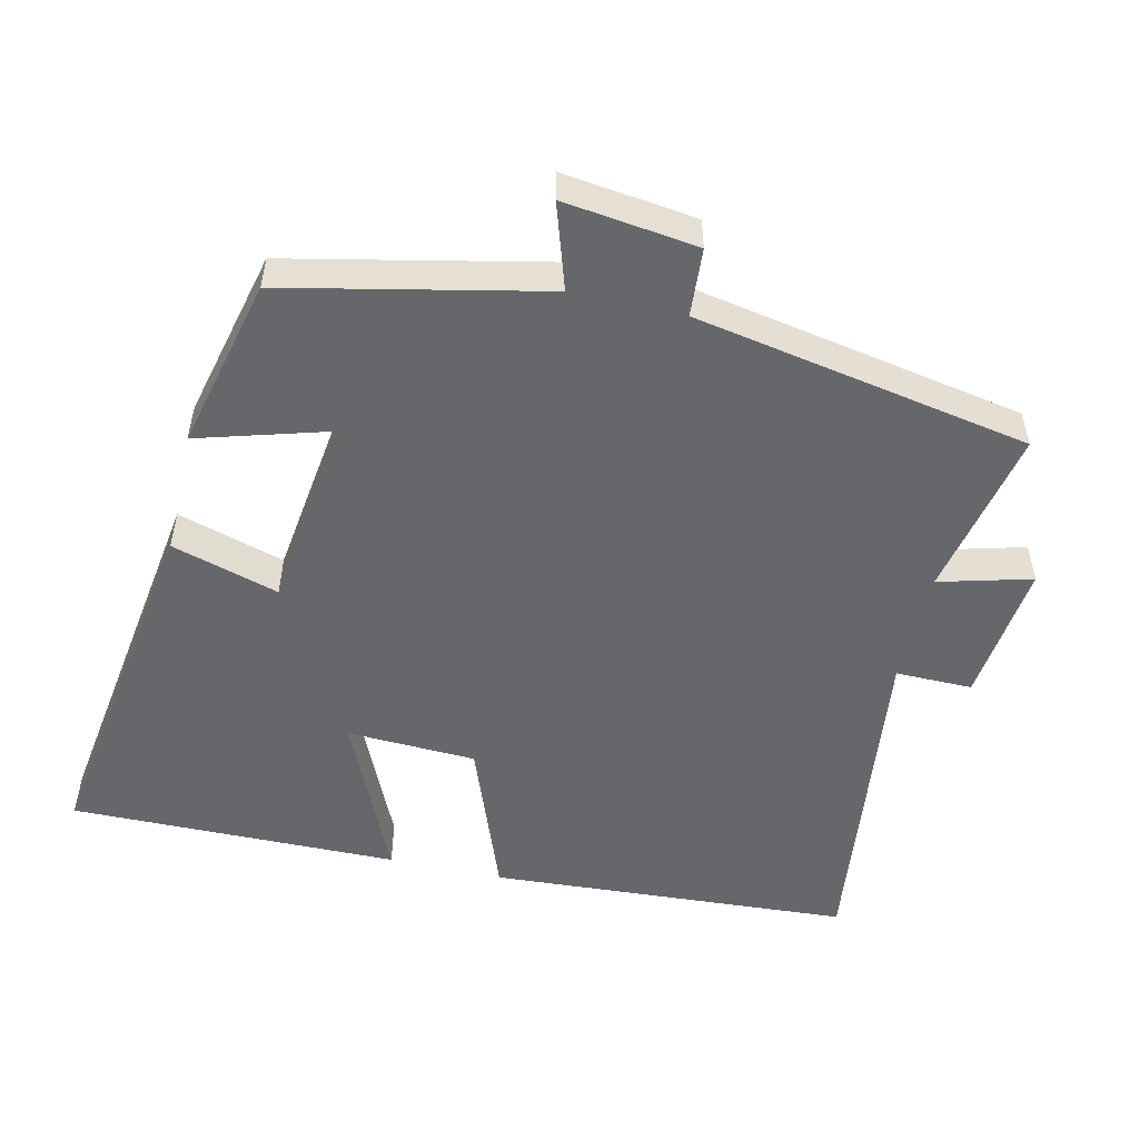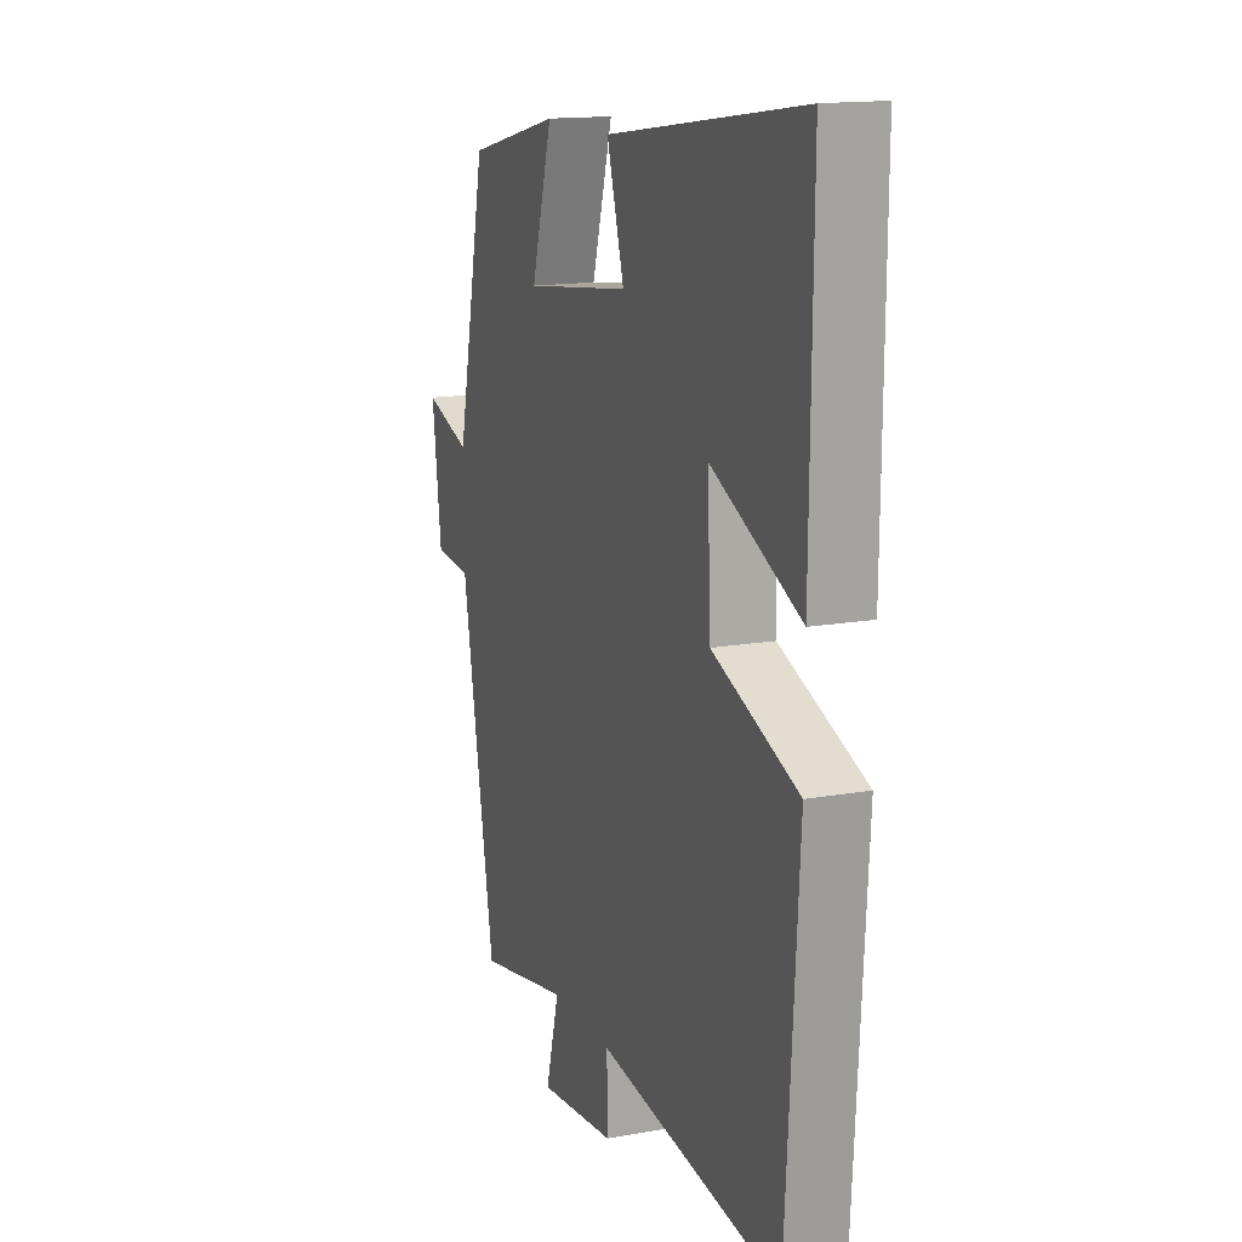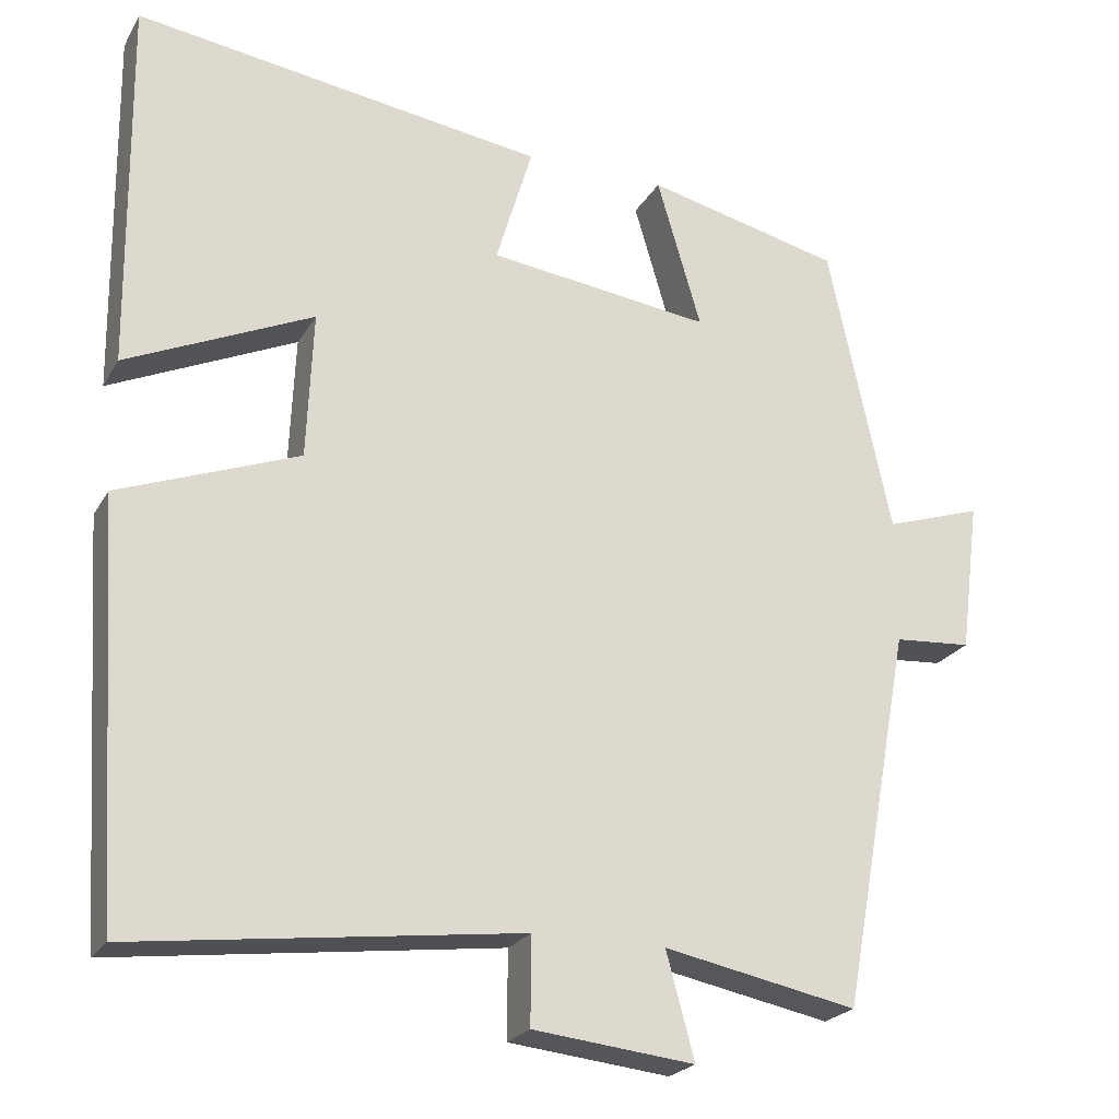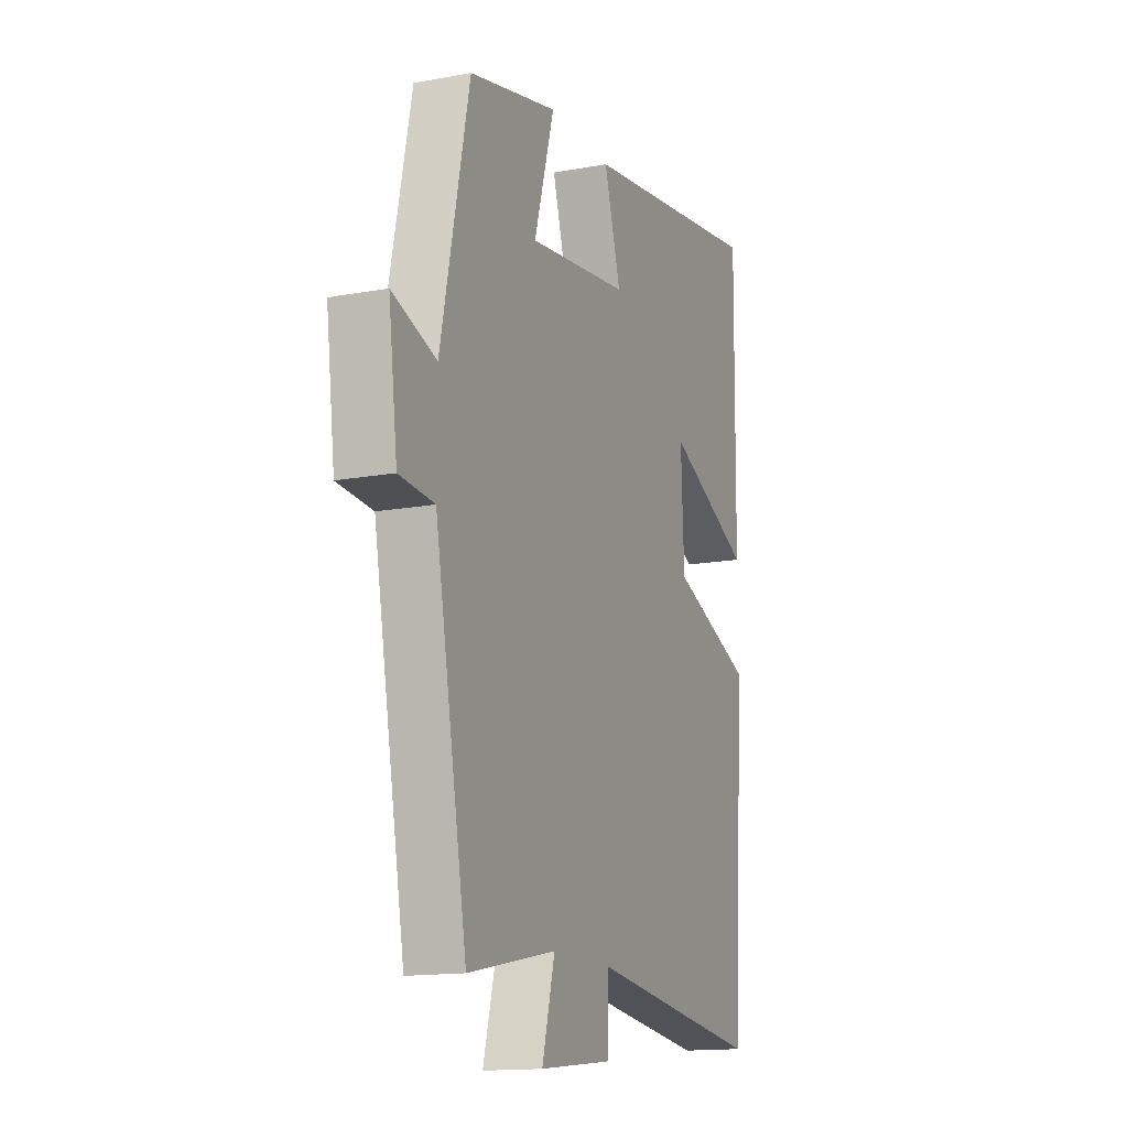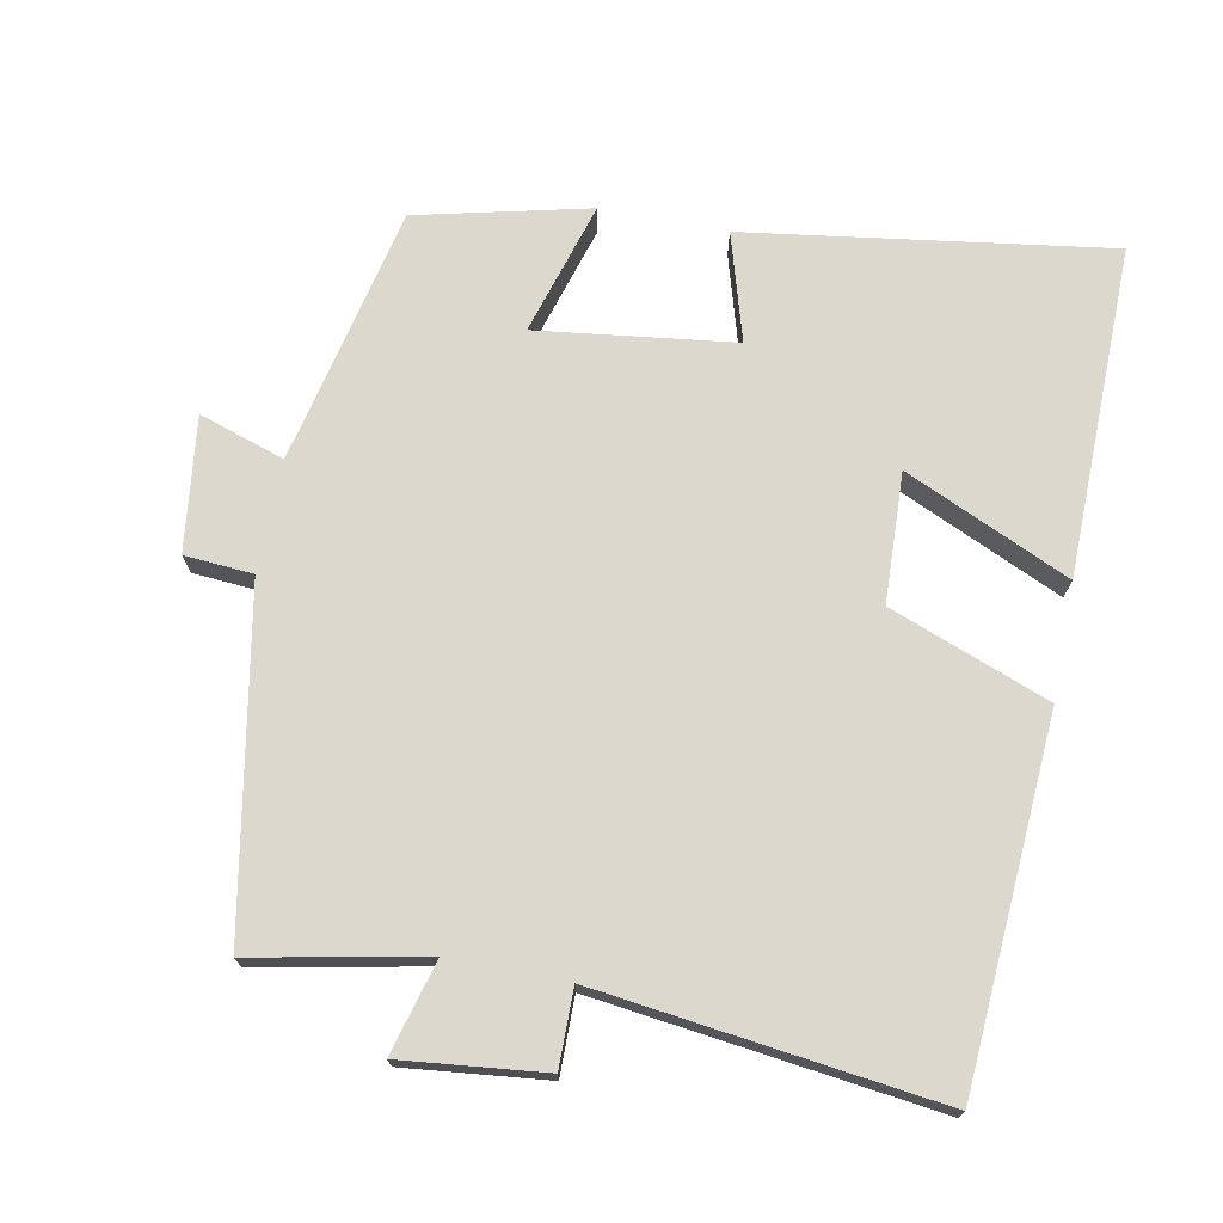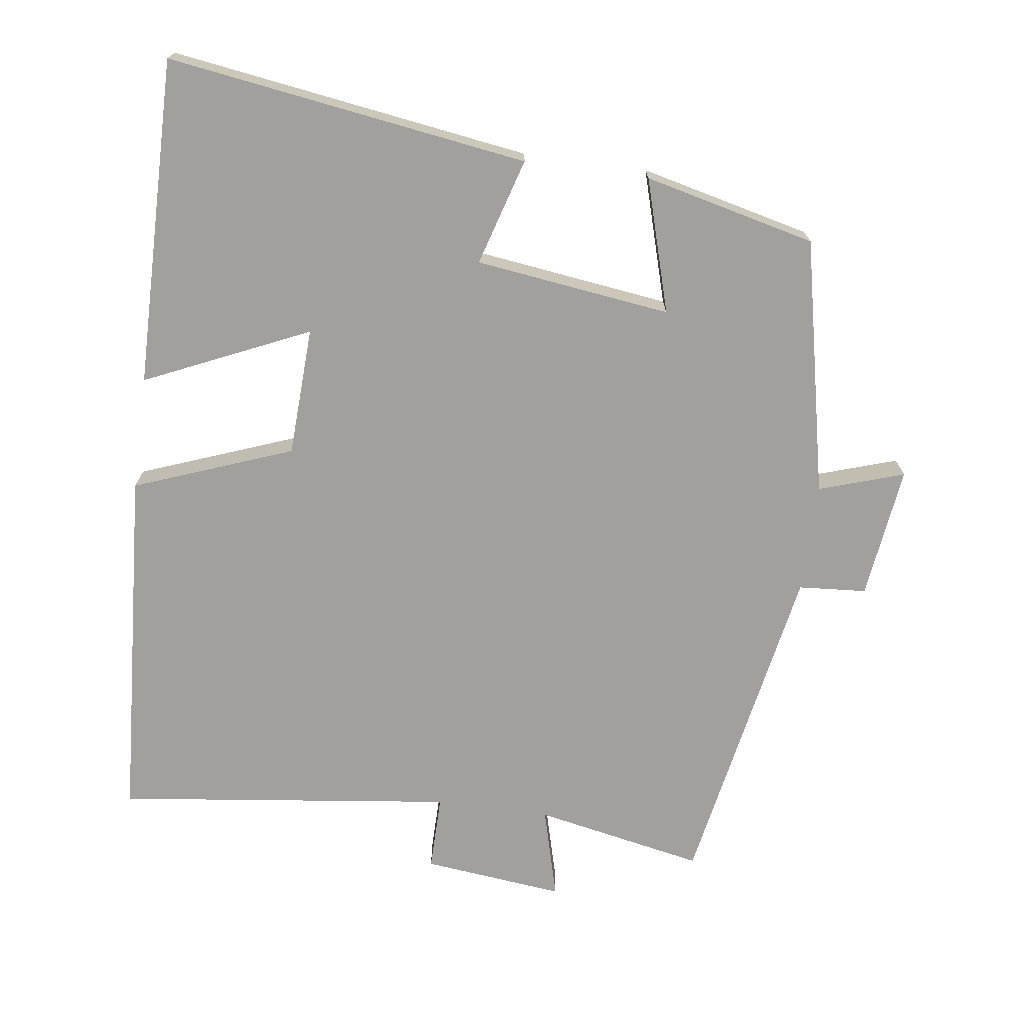
<metadata>
{"format":"obj","ext":"obj","renderer":"f3d","projection":"perspective","resolution":1024,"background":"white","views":[{"elev":-52.2,"azim":77.0,"up":"+Y"},{"elev":15.2,"azim":-110.8,"up":"+Z"},{"elev":-22.9,"azim":-22.9,"up":"+Z"},{"elev":-14.8,"azim":111.8,"up":"+Z"},{"elev":72.4,"azim":-168.9,"up":"+Y"},{"elev":-71.7,"azim":-7.7,"up":"+Y"}]}
</metadata>
<code>
v 0.413 0.07 -0.548
v 0.173 0.07 -0.5
v 0.208 0.07 -0.63
v 0.008 0.07 -0.608
v 0.009 0.07 -0.5
v -0.468 0.07 -0.559
v -0.5 0.07 -0.05
v -0.277 0.07 0.034
v -0.269 0.07 0.216
v -0.5 0.07 0.112
v -0.505 0.07 0.575
v 0.004 0.07 0.5
v -0.041 0.07 0.349
v 0.235 0.07 0.313
v 0.18 0.07 0.5
v 0.422 0.07 0.442
v 0.5 0.07 0.08
v 0.62 0.07 0.119
v 0.596 0.07 -0.069
v 0.5 0.07 -0.076
v 0.413 0 -0.548
v 0.173 0 -0.5
v 0.208 0 -0.63
v 0.008 0 -0.608
v 0.009 0 -0.5
v -0.468 0 -0.559
v -0.5 0 -0.05
v -0.277 0 0.034
v -0.269 0 0.216
v -0.5 0 0.112
v -0.505 0 0.575
v 0.004 0 0.5
v -0.041 0 0.349
v 0.235 0 0.313
v 0.18 0 0.5
v 0.422 0 0.442
v 0.5 0 0.08
v 0.62 0 0.119
v 0.596 0 -0.069
v 0.5 0 -0.076
f 17 18 19 20
f 17 20 1 2
f 14 15 16 17
f 13 14 17 2
f 10 11 12 13
f 9 10 13
f 8 9 13 2
f 5 6 7 8
f 5 8 2 3
f 3 4 5
f 40 39 38 37
f 22 21 40 37
f 37 36 35 34
f 22 37 34 33
f 33 32 31 30
f 33 30 29
f 22 33 29 28
f 28 27 26 25
f 23 22 28 25
f 25 24 23
f 1 21 22 2
f 2 22 23 3
f 3 23 24 4
f 4 24 25 5
f 5 25 26 6
f 6 26 27 7
f 7 27 28 8
f 8 28 29 9
f 9 29 30 10
f 10 30 31 11
f 11 31 32 12
f 12 32 33 13
f 13 33 34 14
f 14 34 35 15
f 15 35 36 16
f 16 36 37 17
f 17 37 38 18
f 18 38 39 19
f 19 39 40 20
f 20 40 21 1

</code>
